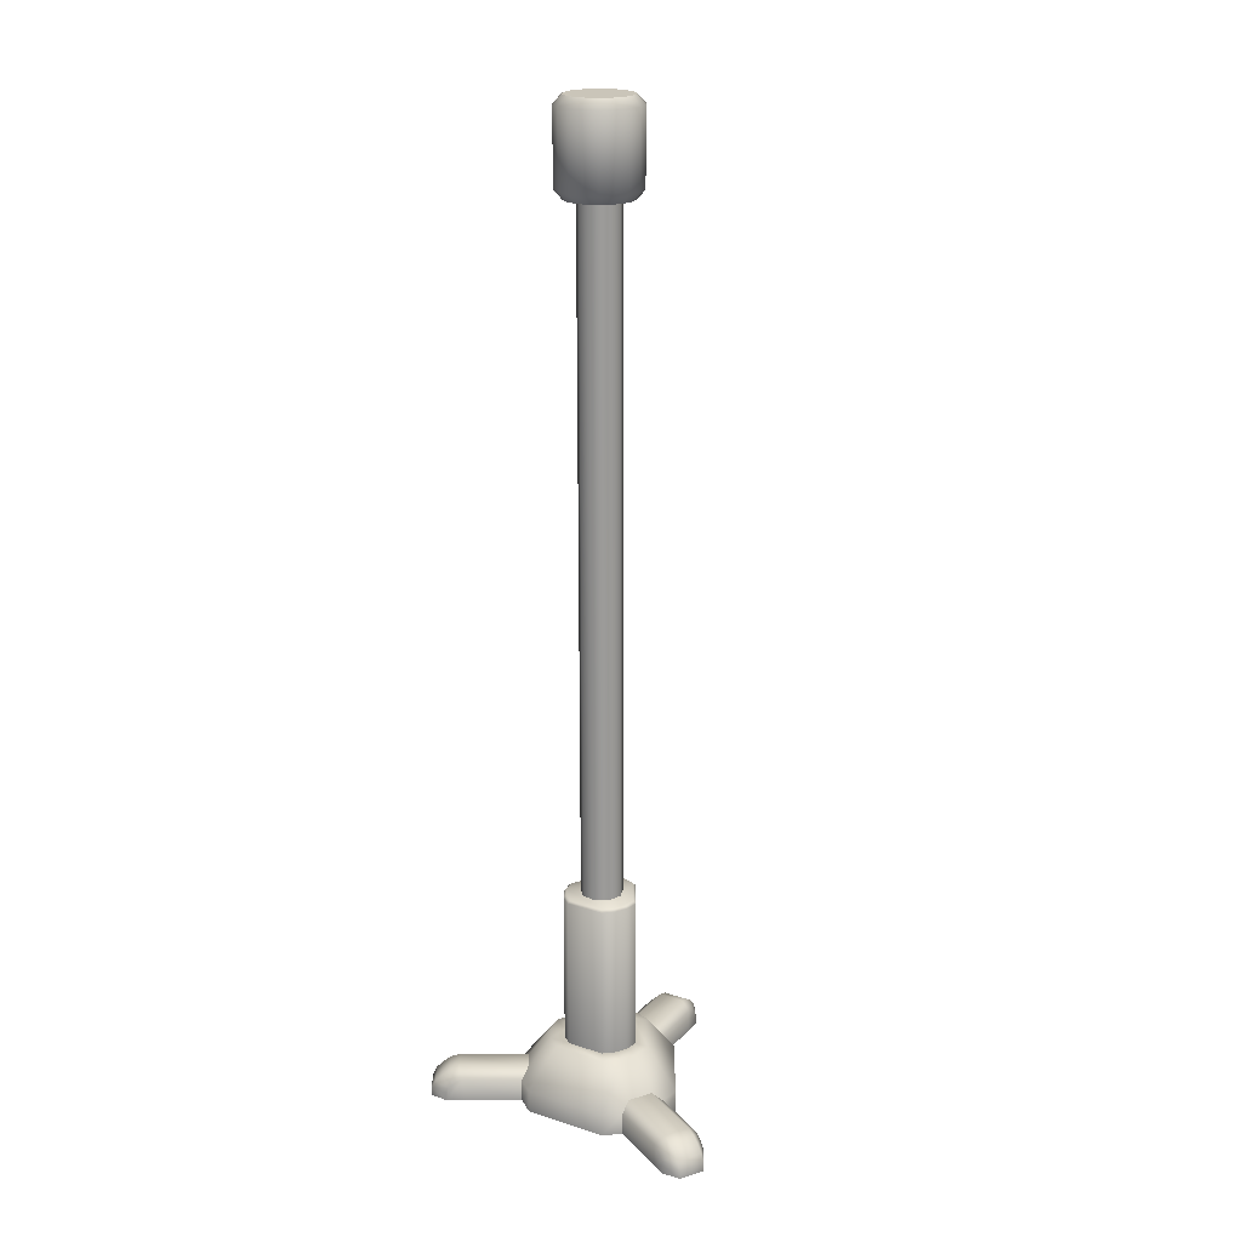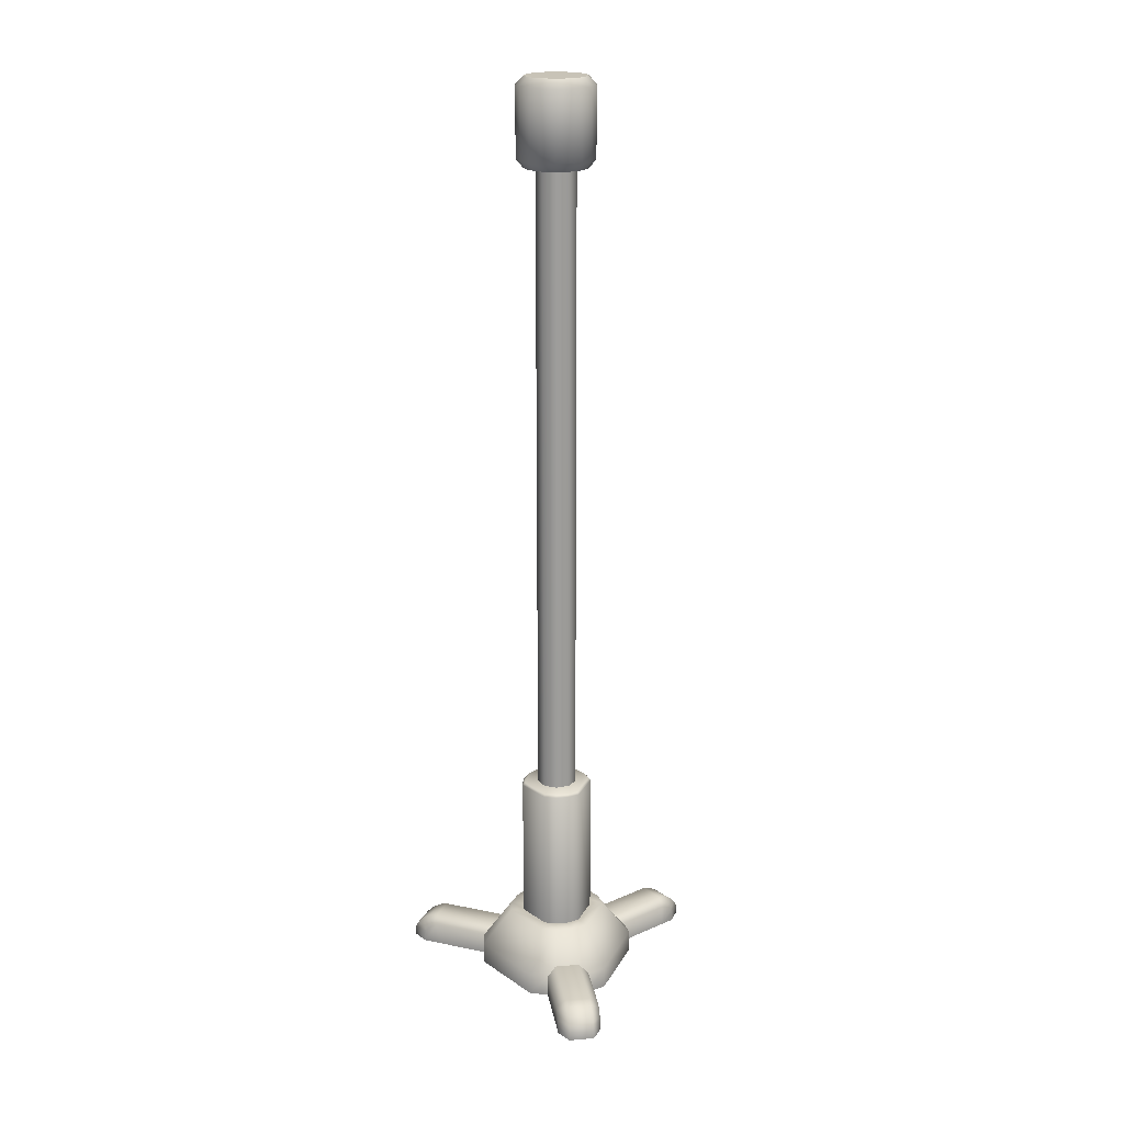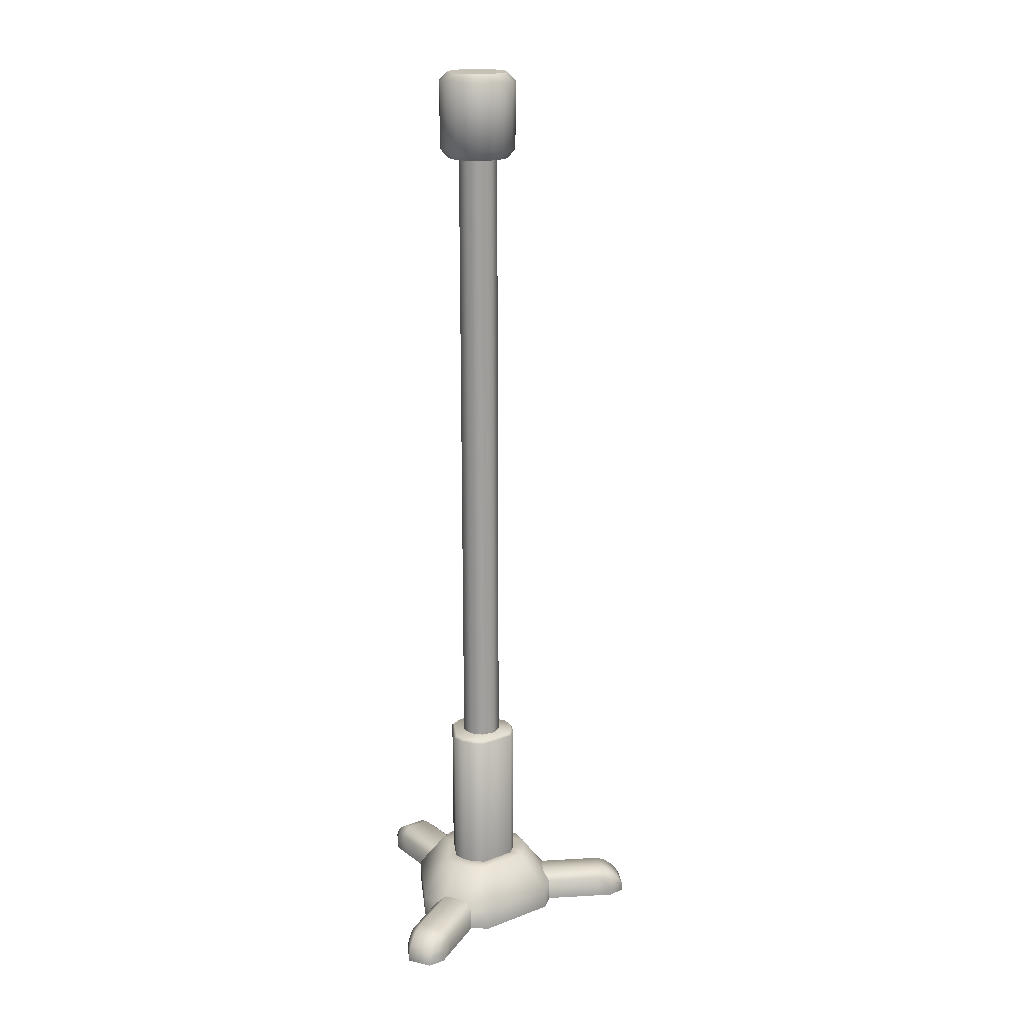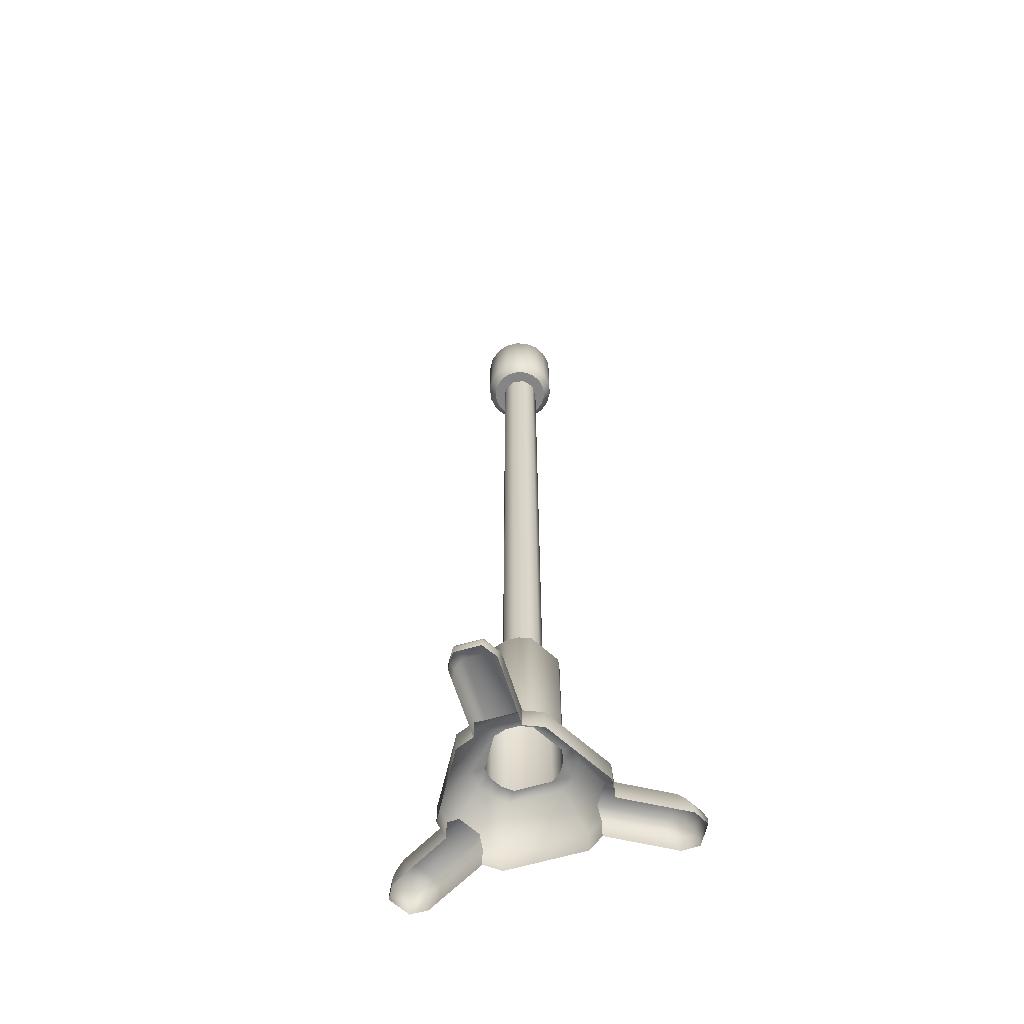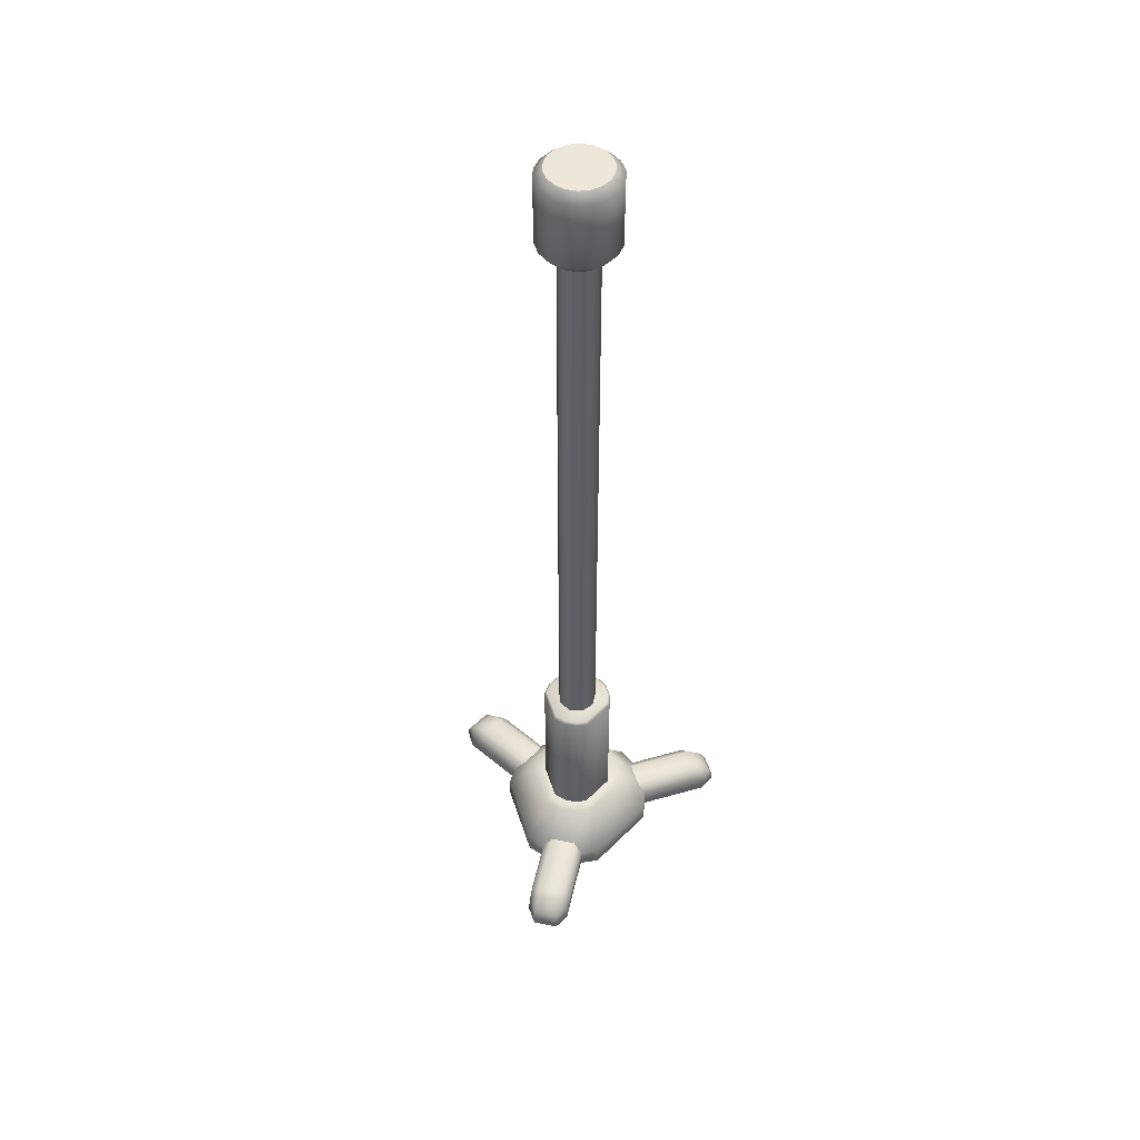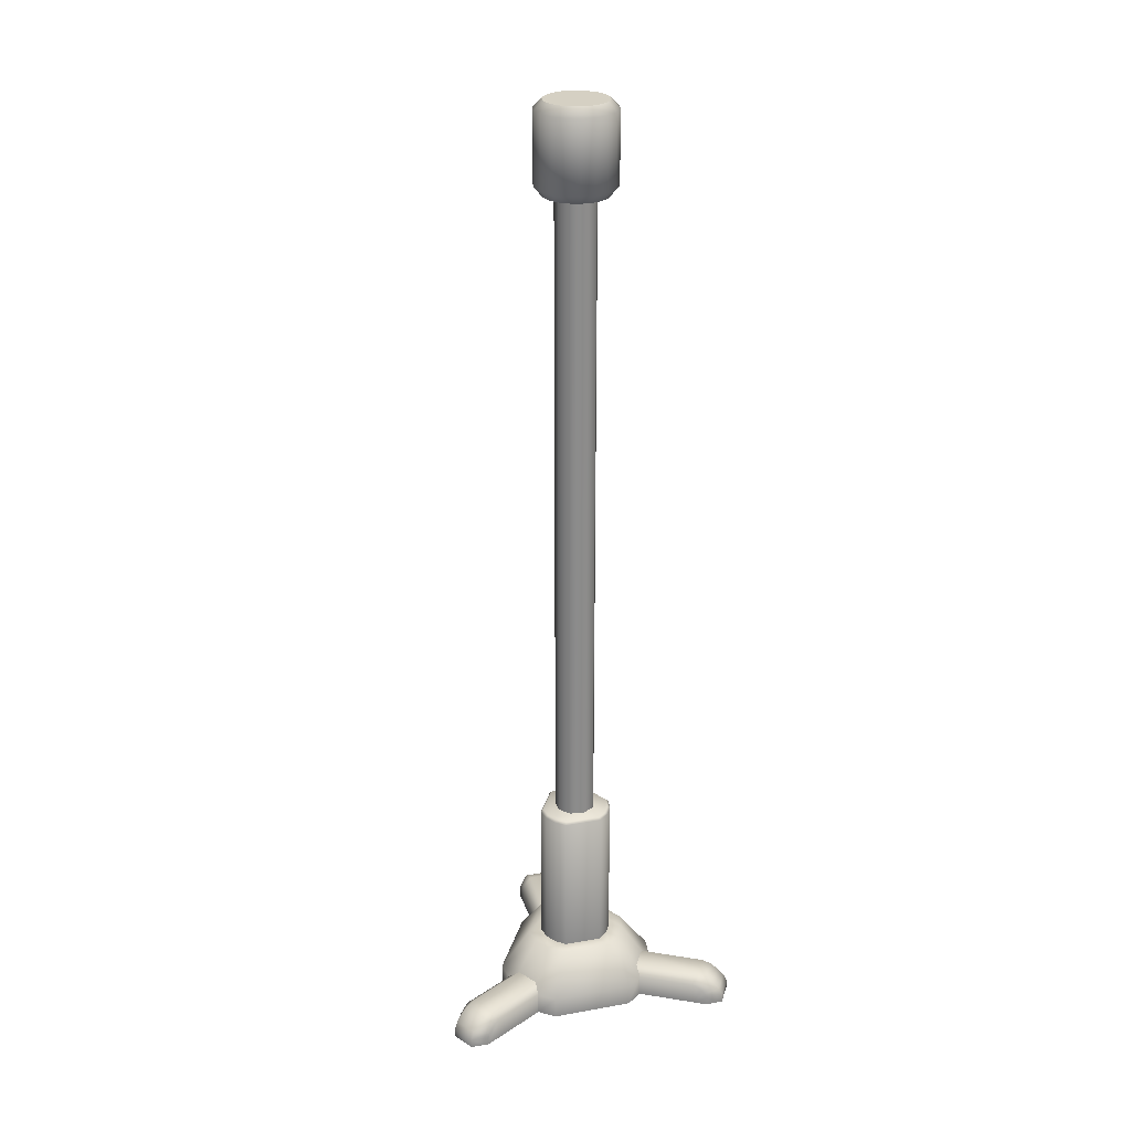
<metadata>
{"format":"obj","ext":"obj","renderer":"f3d","projection":"perspective","resolution":1024,"background":"white","views":[{"elev":20.7,"azim":30.1,"up":"+Y"},{"elev":19.8,"azim":171.0,"up":"+Y"},{"elev":18.6,"azim":83.8,"up":"+Y"},{"elev":-61.8,"azim":-163.2,"up":"+Y"},{"elev":50.1,"azim":-167.5,"up":"+Y"},{"elev":26.2,"azim":-15.7,"up":"+Y"}]}
</metadata>
<code>
v  0.0598 2.134 0.0502
v  0.074 2.156 0.0621
v  0.0483 2.156 0.0836
v  0.039 2.134 0.0676
v  0.0734 2.134 0.0267
v  0.0907 2.156 0.033
v  0.0781 2.134 -0
v  0.0966 2.156 -0
v  0.0734 2.134 -0.0267
v  0.0907 2.156 -0.033
v  0.0598 2.134 -0.0502
v  0.074 2.156 -0.0621
v  0.039 2.134 -0.0676
v  0.0483 2.156 -0.0836
v  -0.0734 2.134 0.0267
v  -0.0907 2.156 0.033
v  -0.0966 2.156 -0
v  -0.0781 2.134 -0
v  -0.0598 2.134 0.0502
v  -0.074 2.156 0.0621
v  -0.039 2.134 0.0676
v  -0.0483 2.156 0.0836
v  -0.0136 2.134 0.0769
v  -0.0168 2.156 0.0951
v  0.0136 2.134 0.0769
v  0.0168 2.156 0.0951
v  0.0136 2.134 -0.0769
v  0.0168 2.156 -0.0951
v  -0.0734 2.134 -0.0267
v  -0.0598 2.134 -0.0502
v  -0.039 2.134 -0.0676
v  -0.0136 2.134 -0.0769
v  -0.0762 2.347 -0
v  -0.0716 2.347 0.0261
v  -0.0584 2.347 0.049
v  -0.0132 2.347 0.075
v  -0.0381 2.347 0.066
v  0.0132 2.347 0.075
v  0.0381 2.347 0.066
v  0.0716 2.347 -0.0261
v  0.0584 2.347 0.049
v  0.0716 2.347 0.0261
v  0.0762 2.347 -0
v  0.0584 2.347 -0.049
v  0.0381 2.347 -0.066
v  -0.0132 2.347 -0.075
v  0.0132 2.347 -0.075
v  -0.0381 2.347 -0.066
v  -0.0584 2.347 -0.049
v  -0.0716 2.347 -0.0261
v  -0.0168 2.156 -0.0951
v  -0.0483 2.156 -0.0836
v  -0.074 2.156 -0.0621
v  -0.0907 2.156 -0.033
v  0.0745 2.326 0.0625
v  0.0486 2.326 0.0842
v  0.0913 2.326 0.0332
v  0.0972 2.326 -0
v  0.0913 2.326 -0.0332
v  0.0745 2.326 -0.0625
v  0.0486 2.326 -0.0842
v  -0.0972 2.326 -0
v  -0.0913 2.326 0.0332
v  -0.0745 2.326 0.0625
v  -0.0486 2.326 0.0842
v  -0.0169 2.326 0.0957
v  0.0169 2.326 0.0957
v  0.0169 2.326 -0.0957
v  -0.0169 2.326 -0.0957
v  -0.0486 2.326 -0.0842
v  -0.0745 2.326 -0.0625
v  -0.0913 2.326 -0.0332
v  0.0499 0.5327 -0
v  0.0499 2.129 -0
v  0.0382 2.129 0.0321
v  0.0382 0.5327 0.0321
v  0.0382 0.5327 -0.0321
v  0.0382 2.129 -0.0321
v  0.0087 0.5327 -0.0491
v  0.0087 2.129 -0.0491
v  -0.0469 0.5327 0.0171
v  -0.0469 2.129 0.0171
v  -0.0469 2.129 -0.0171
v  -0.0469 0.5327 -0.0171
v  -0.0249 0.5327 0.0432
v  -0.0249 2.129 0.0432
v  0.0087 0.5327 0.0491
v  0.0087 2.129 0.0491
v  -0.0249 0.5327 -0.0432
v  -0.0249 2.129 -0.0432
v  0.1934 0 0.0487
v  0.2 0 -0
v  0.2 0.0551 -0
v  0.1934 0.0551 0.0487
v  0.1 0 -0.1732
v  0.1 0.0551 -0.1732
v  0.3161 0.0551 0.1196
v  0.3082 0 0.115
v  0.1251 0.1522 -0
v  0.1176 0.1522 0.0428
v  0.1691 0.0751 0.0616
v  0.0626 0.1522 -0.1084
v  0.0907 0.1522 -0
v  0.0853 0.1522 0.031
v  0.0454 0.1522 -0.0786
v  0.0907 0.5229 -0
v  0.0853 0.5229 0.031
v  0.3117 0.0751 0.1438
v  0.3493 0 0.1387
v  0.3493 0.021 0.1387
v  0.3701 0.021 0.1776
v  0.3701 0 0.1776
v  0.3445 0.0327 0.136
v  0.3615 0.04 0.1726
v  0.0545 0 -0.1918
v  0.0545 0.0551 -0.1918
v  0.0217 0.1522 -0.1232
v  0.0313 0.0751 -0.1773
v  0.0158 0.1522 -0.0894
v  0.0158 0.5229 -0.0894
v  0.0454 0.5229 -0.0786
v  0.0545 0 -0.3355
v  0.0545 0 -0.3718
v  0.0545 0.021 -0.3718
v  0.0545 0.0327 -0.3663
v  0.0545 0.0425 -0.3572
v  0.0545 0.0508 -0.3464
v  0.0545 0.0551 -0.3336
v  0.0313 0 -0.4093
v  0.0313 0.021 -0.4093
v  0.0313 0.0751 -0.3418
v  0.0313 0.0686 -0.3641
v  0.0313 0.04 -0.3993
v  0.0313 0.0556 -0.3831
v  0.3366 0.0425 0.1314
v  0.3272 0.0508 0.126
v  0.3309 0.0686 0.155
v  0.3474 0.0556 0.1645
v  0.0843 0.5295 -0
v  0.0792 0.5295 0.0288
v  0.0146 0.5295 -0.083
v  0.0421 0.5295 -0.073
v  0.1379 0.0751 0.1157
v  0.2804 0.0751 0.198
v  -0.0545 0 -0.1918
v  -0.1 0 -0.1732
v  -0.1 0.0551 -0.1732
v  -0.0545 0.0551 -0.1918
v  -0.2 0 -0
v  -0.2 0.0551 -0
v  -0.0545 0.0551 -0.3336
v  -0.0545 0 -0.3244
v  -0.0217 0.1522 -0.1232
v  -0.0313 0.0751 -0.1773
v  -0.0626 0.1522 -0.1084
v  -0.1251 0.1522 -0
v  -0.0454 0.1522 -0.0786
v  -0.0158 0.1522 -0.0894
v  -0.0907 0.1522 -0
v  -0.0454 0.5229 -0.0786
v  -0.0158 0.5229 -0.0894
v  -0.0907 0.5229 -0
v  -0.0313 0.04 -0.3993
v  -0.0313 0.021 -0.4093
v  -0.0313 0.0751 -0.3418
v  -0.0545 0 -0.3718
v  -0.0545 0.021 -0.3718
v  -0.0313 0 -0.4093
v  -0.0545 0.0327 -0.3663
v  -0.1934 0 0.0487
v  -0.1934 0.0551 0.0487
v  -0.1176 0.1522 0.0428
v  -0.1691 0.0751 0.0616
v  -0.0853 0.1522 0.031
v  -0.0853 0.5229 0.031
v  -0.3178 0 0.1206
v  -0.3493 0 0.1387
v  -0.3493 0.021 0.1387
v  -0.3445 0.0327 0.136
v  -0.3366 0.0425 0.1314
v  -0.3272 0.0508 0.126
v  -0.3161 0.0551 0.1196
v  -0.3701 0 0.1776
v  -0.3701 0.021 0.1776
v  -0.3117 0.0751 0.1438
v  -0.3309 0.0686 0.155
v  -0.3615 0.04 0.1726
v  -0.3474 0.0556 0.1645
v  -0.0313 0.0686 -0.3641
v  -0.0313 0.0556 -0.3831
v  -0.0545 0.0425 -0.3572
v  -0.0545 0.0508 -0.3464
v  -0.0146 0.5295 -0.083
v  -0.0421 0.5295 -0.073
v  -0.0792 0.5295 0.0288
v  -0.0843 0.5295 -0
v  -0.1379 0.0751 0.1157
v  -0.0959 0.1522 0.0804
v  -0.3388 0.021 0.2317
v  -0.3302 0.04 0.2267
v  -0.3162 0.0556 0.2186
v  -0.2997 0.0686 0.2091
v  -0.0695 0.1522 0.0583
v  -0.0695 0.5229 0.0583
v  -0.1389 0 0.1431
v  -0.1 0 0.1732
v  -0.1 0.0551 0.1732
v  -0.1389 0.0551 0.1431
v  0.1 0 0.1732
v  0.1 0.0551 0.1732
v  -0.2616 0.0551 0.214
v  -0.2537 0 0.2094
v  -0.0626 0.1522 0.1084
v  0.0626 0.1522 0.1084
v  -0.0454 0.1522 0.0786
v  0.0454 0.1522 0.0786
v  -0.0454 0.5229 0.0786
v  0.0454 0.5229 0.0786
v  -0.2804 0.0751 0.198
v  -0.2948 0 0.2331
v  -0.2948 0.021 0.2331
v  -0.3388 0 0.2317
v  -0.29 0.0327 0.2303
v  0.1389 0 0.1431
v  0.1389 0.0551 0.1431
v  0.0959 0.1522 0.0804
v  0.0695 0.1522 0.0583
v  0.0695 0.5229 0.0583
v  0.3388 0.021 0.2317
v  0.3388 0 0.2317
v  0.2633 0 0.2149
v  0.2948 0 0.2331
v  0.2948 0.021 0.2331
v  0.29 0.0327 0.2303
v  0.2821 0.0425 0.2258
v  0.2727 0.0508 0.2204
v  0.2616 0.0551 0.214
v  0.2997 0.0686 0.2091
v  0.3302 0.04 0.2267
v  0.3162 0.0556 0.2186
v  -0.2821 0.0425 0.2258
v  -0.2727 0.0508 0.2204
v  -0.0646 0.5295 0.0542
v  -0.0421 0.5295 0.073
v  0.0646 0.5295 0.0542
v  0.0421 0.5295 0.073
g standing_light
f 1 2 3 4
f 5 6 2 1
f 7 8 6 5
f 9 10 8 7
f 11 12 10 9
f 13 14 12 11
f 15 16 17 18
f 19 20 16 15
f 21 22 20 19
f 23 24 22 21
f 25 26 24 23
f 4 3 26 25
f 27 28 14 13
f 29 30 31 27
f 31 32 27
f 27 13 11 7
f 11 9 7
f 29 27 7 21
f 7 5 1 21
f 1 4 25 21
f 25 23 21
f 21 19 15 29
f 29 15 18
f 33 34 35 36
f 35 37 36
f 36 38 39 40
f 39 41 42 40
f 42 43 40
f 40 44 45 46
f 45 47 46
f 36 40 46 33
f 46 48 49 33
f 50 33 49
f 32 51 28 27
f 31 52 51 32
f 30 53 52 31
f 29 54 53 30
f 18 17 54 29
f 55 41 39 56
f 55 56 3 2
f 57 42 41 55
f 58 43 42 57
f 59 40 43 58
f 60 44 40 59
f 61 45 44 60
f 57 55 2 6
f 58 57 6 8
f 59 58 8 10
f 60 59 10 12
f 61 60 12 14
f 34 33 62 63
f 63 62 17 16
f 64 35 34 63
f 65 37 35 64
f 66 36 37 65
f 67 38 36 66
f 39 38 67 56
f 64 63 16 20
f 65 64 20 22
f 66 65 22 24
f 67 66 24 26
f 3 56 67 26
f 68 47 45 61
f 68 61 14 28
f 69 46 47 68
f 70 48 46 69
f 71 49 48 70
f 72 50 49 71
f 33 50 72 62
f 69 68 28 51
f 70 69 51 52
f 71 70 52 53
f 72 71 53 54
f 17 62 72 54
f 73 74 75 76
f 77 78 74 73
f 79 80 78 77
f 81 82 83 84
f 85 86 82 81
f 87 88 86 85
f 76 75 88 87
f 89 90 80 79
f 84 83 90 89
f 91 92 93 94
f 95 96 93 92
f 91 94 97 98
f 99 100 101 93
f 99 93 96 102
f 100 99 103 104
f 99 102 105 103
f 104 103 106 107
f 101 108 97 94
f 101 94 93
f 109 110 111 112
f 111 110 113 114
f 95 115 116 96
f 117 102 96 118
f 102 117 119 105
f 105 119 120 121
f 96 116 118
f 122 123 124 125
f 122 125 126 127
f 122 127 128
f 124 123 129 130
f 131 128 127 132
f 126 125 133 134
f 127 126 134 132
f 125 124 130 133
f 135 136 137 138
f 136 97 108 137
f 113 135 138 114
f 113 110 109 135
f 136 135 109 97
f 97 109 98
f 116 115 122 128
f 128 131 118 116
f 106 139 140 107
f 141 142 121 120
f 121 142 139 106
f 101 143 144 108
f 106 103 105 121
f 145 146 147 148
f 149 150 147 146
f 145 148 151 152
f 153 117 118 154
f 155 153 154 147
f 156 155 147 150
f 153 155 157 158
f 156 159 157 155
f 158 157 160 161
f 157 159 162 160
f 163 133 130 164
f 154 165 151 148
f 154 148 147
f 166 167 164 168
f 164 167 169 163
f 149 170 171 150
f 172 156 150 173
f 156 172 174 159
f 159 174 175 162
f 150 171 173
f 176 177 178 179
f 176 179 180 181
f 176 181 182
f 178 177 183 184
f 185 182 181 186
f 180 179 187 188
f 181 180 188 186
f 179 178 184 187
f 189 132 134 190
f 191 192 189 190
f 165 131 132 189
f 192 151 165 189
f 190 134 133 163
f 169 191 190 163
f 169 167 166 191
f 192 191 166 151
f 151 166 152
f 171 170 176 182
f 182 185 173 171
f 161 193 141 120
f 160 194 193 161
f 195 196 162 175
f 162 196 194 160
f 168 164 130 129
f 153 158 119 117
f 161 120 119 158
f 154 118 131 165
f 173 197 198 172
f 184 199 200 187
f 186 188 201 202
f 188 187 200 201
f 175 174 203 204
f 205 206 207 208
f 209 210 207 206
f 205 208 211 212
f 213 198 197 207
f 214 213 207 210
f 198 213 215 203
f 214 216 215 213
f 203 215 217 204
f 215 216 218 217
f 197 219 211 208
f 197 208 207
f 220 221 199 222
f 199 221 223 200
f 209 224 225 210
f 226 214 210 143
f 214 226 227 216
f 216 227 228 218
f 210 225 143
f 112 111 229 230
f 231 232 233 234
f 231 234 235 236
f 231 236 237
f 226 100 104 227
f 233 232 230 229
f 144 237 236 238
f 235 234 239 240
f 236 235 240 238
f 234 233 229 239
f 241 242 202 201
f 202 219 185 186
f 242 211 219 202
f 223 241 201 200
f 223 221 220 241
f 242 241 220 211
f 211 220 212
f 225 224 231 237
f 237 144 143 225
f 204 243 195 175
f 217 244 243 204
f 245 246 218 228
f 218 246 244 217
f 222 199 184 183
f 198 203 174 172
f 245 140 139 142
f 246 245 142 195
f 141 193 194 142
f 194 196 195 142
f 244 246 195 243
f 197 173 185 219
f 101 100 226 143
f 239 229 111 114
f 238 240 138 137
f 144 238 137 108
f 240 239 114 138
f 228 227 104 107
f 228 107 140 245

</code>
